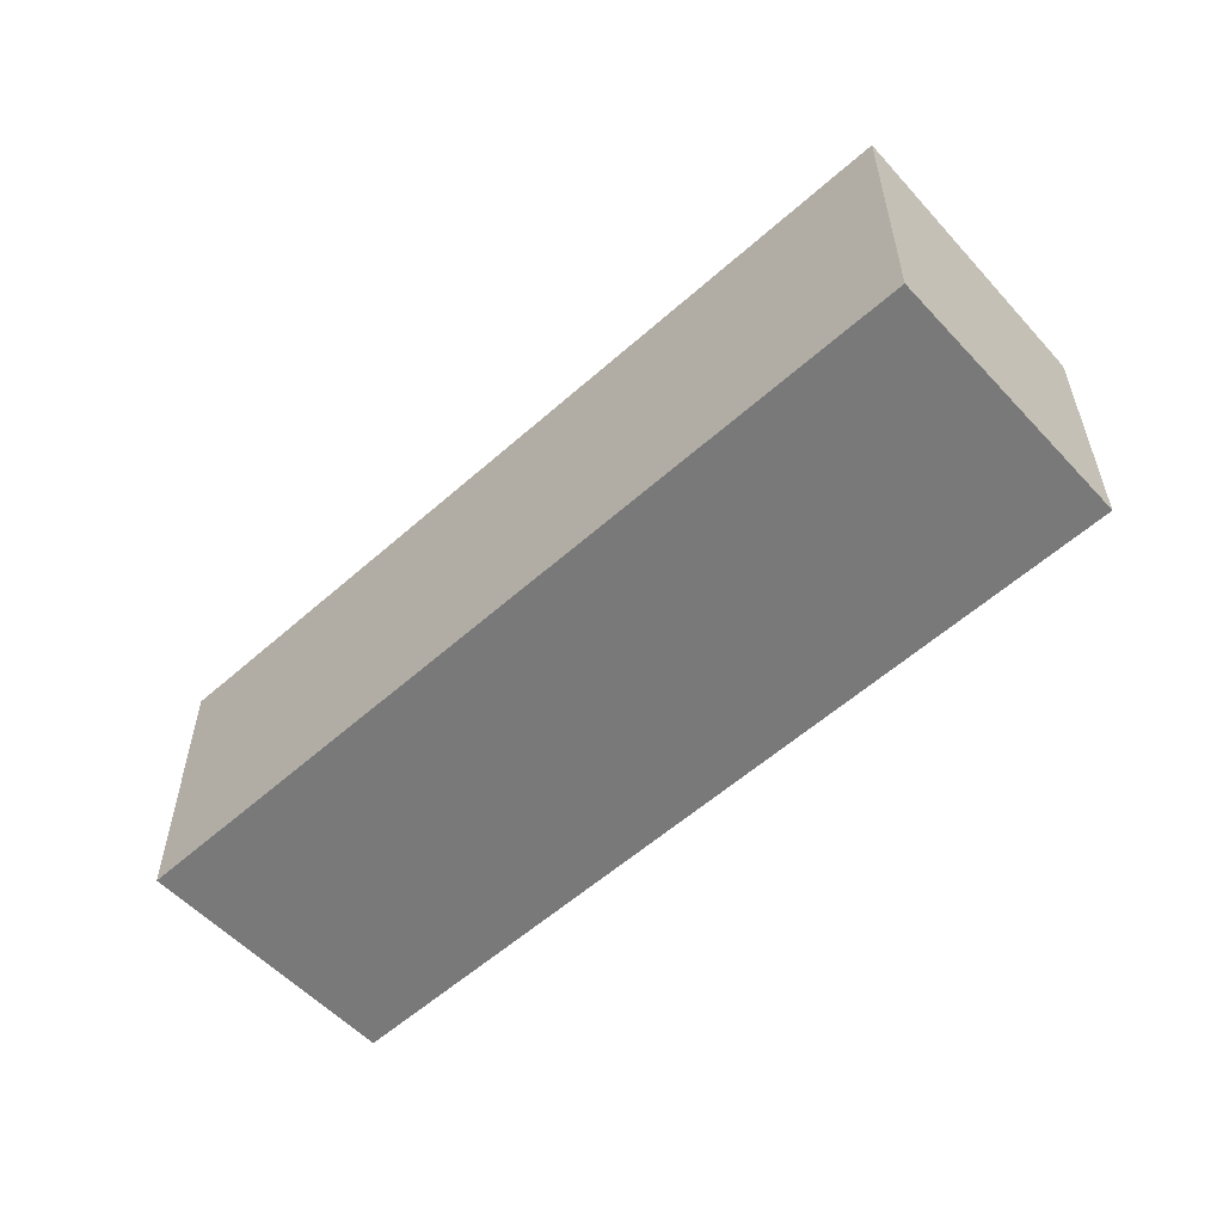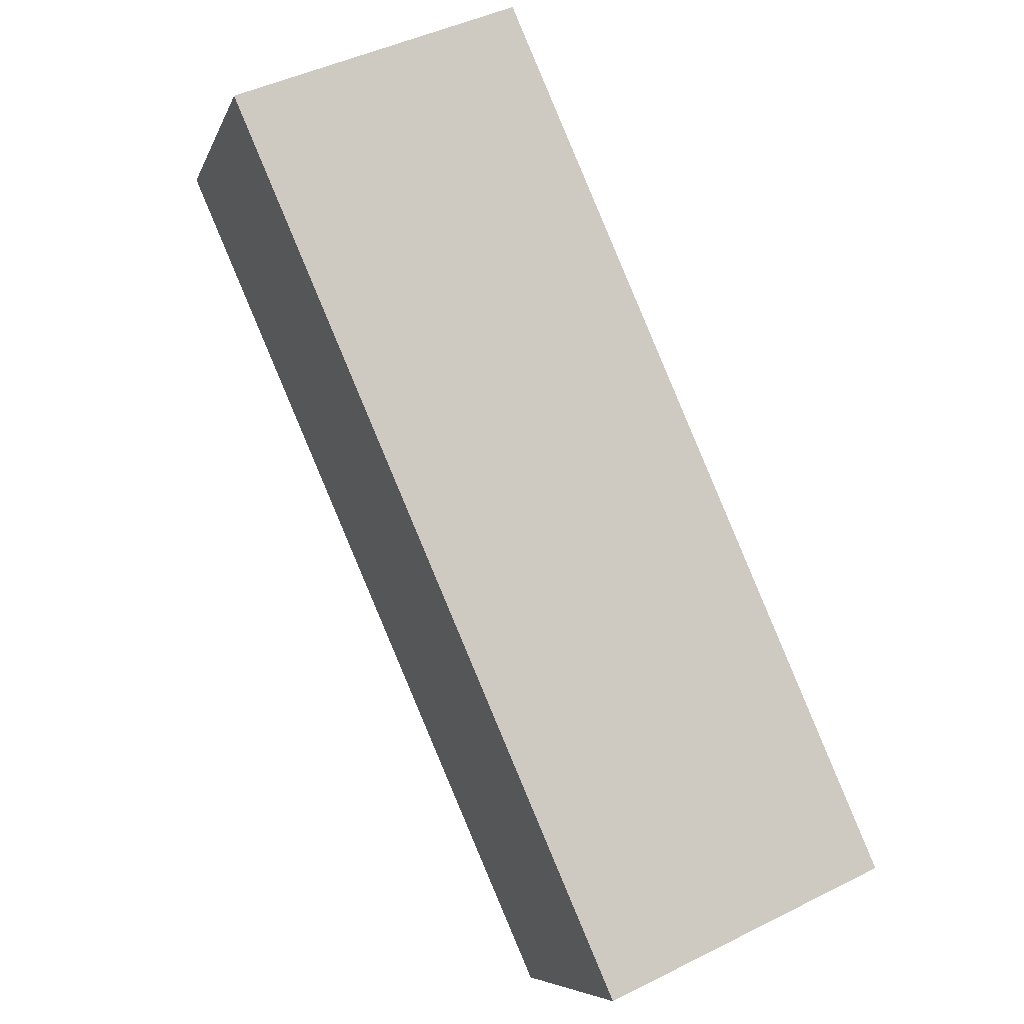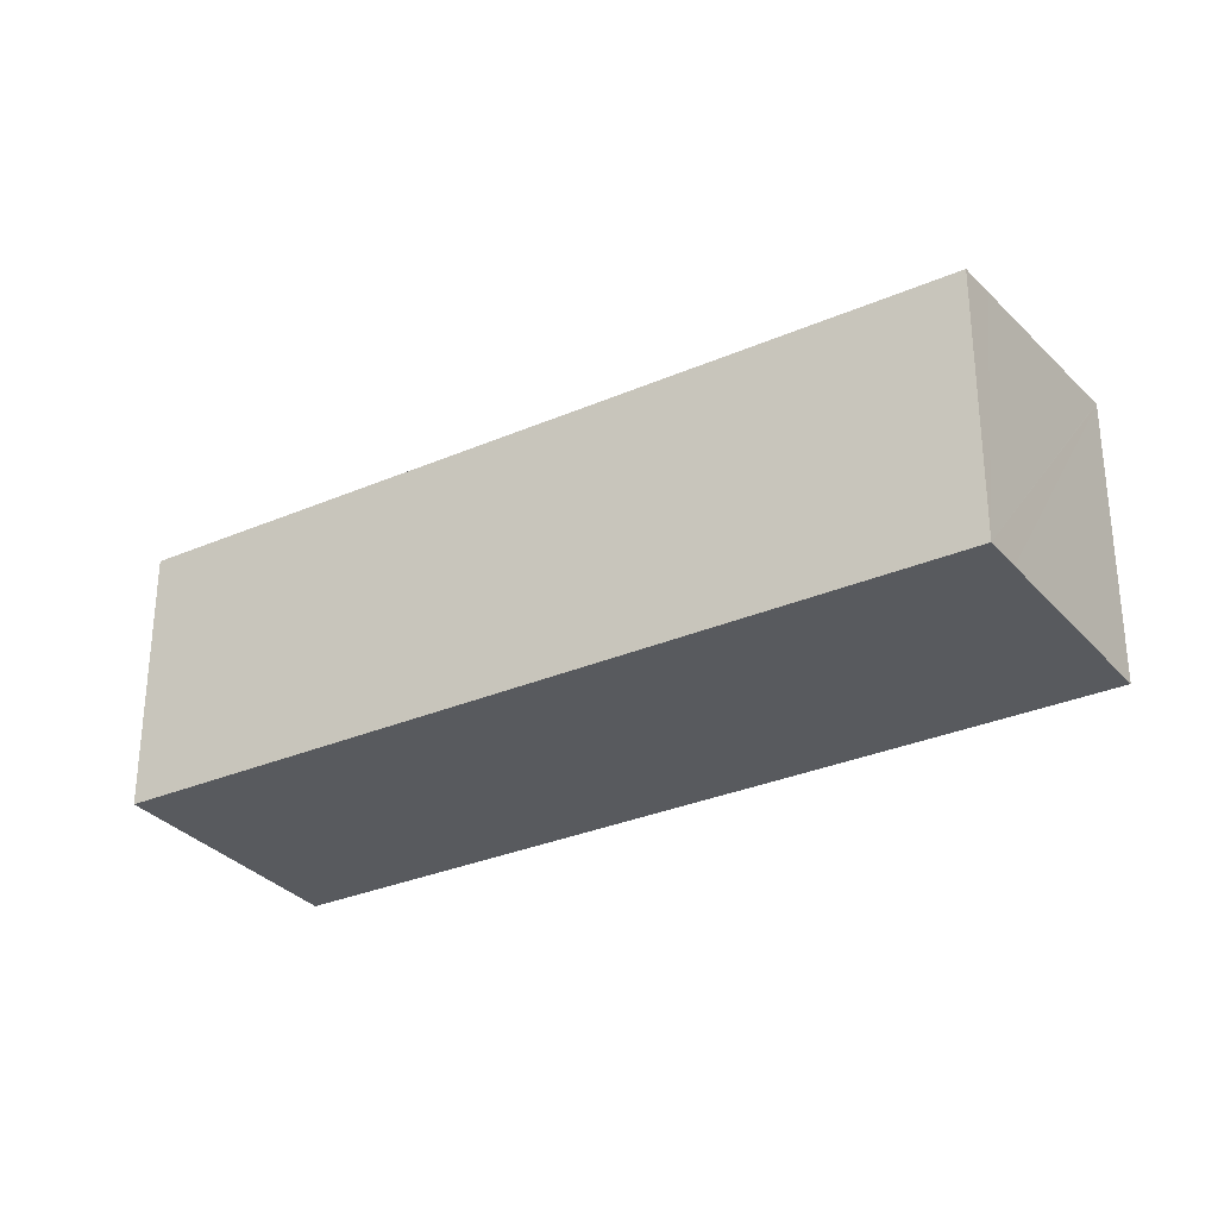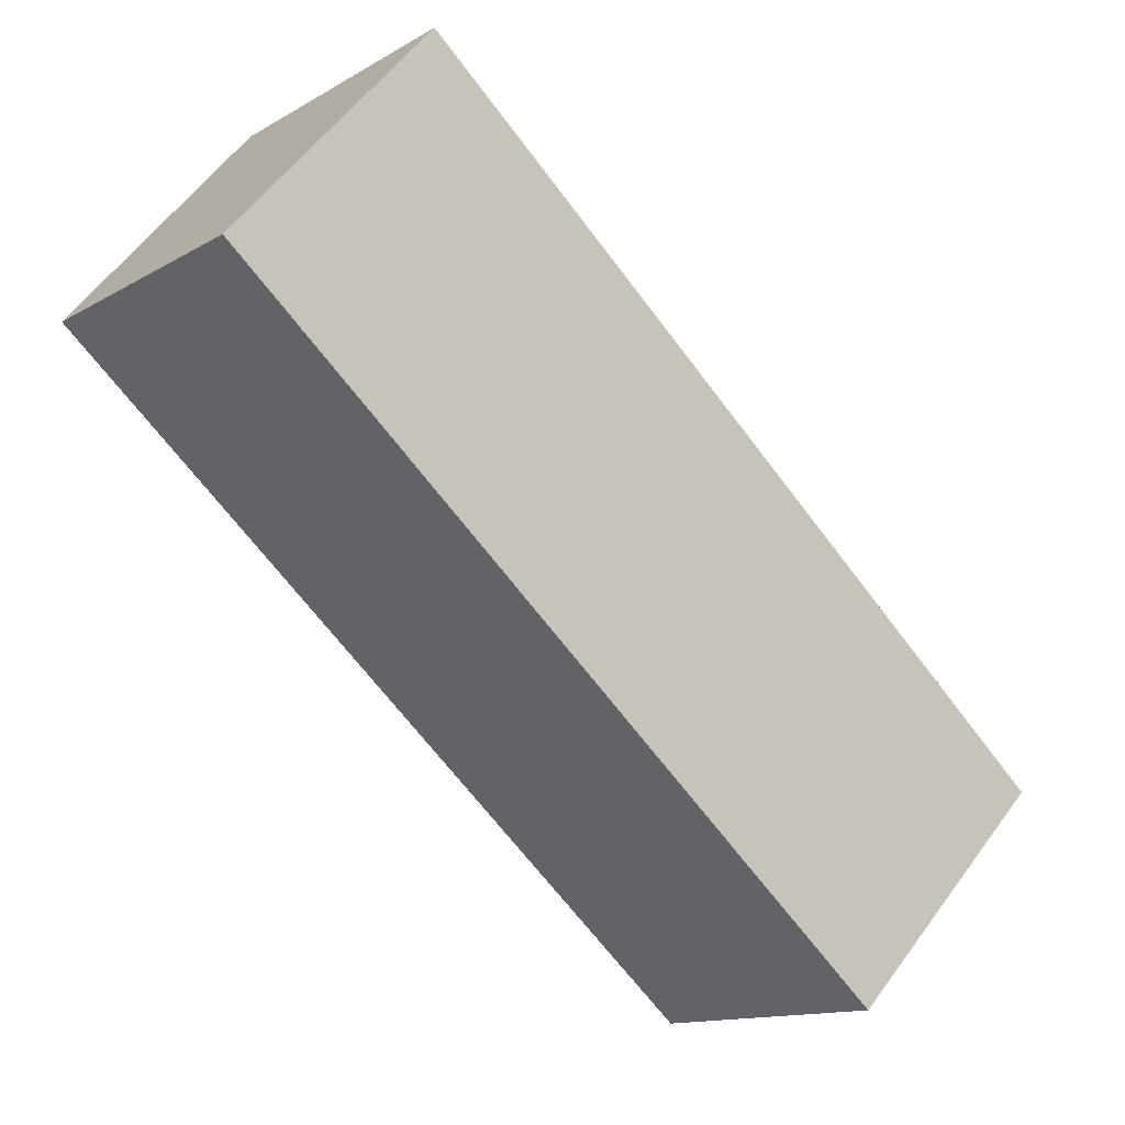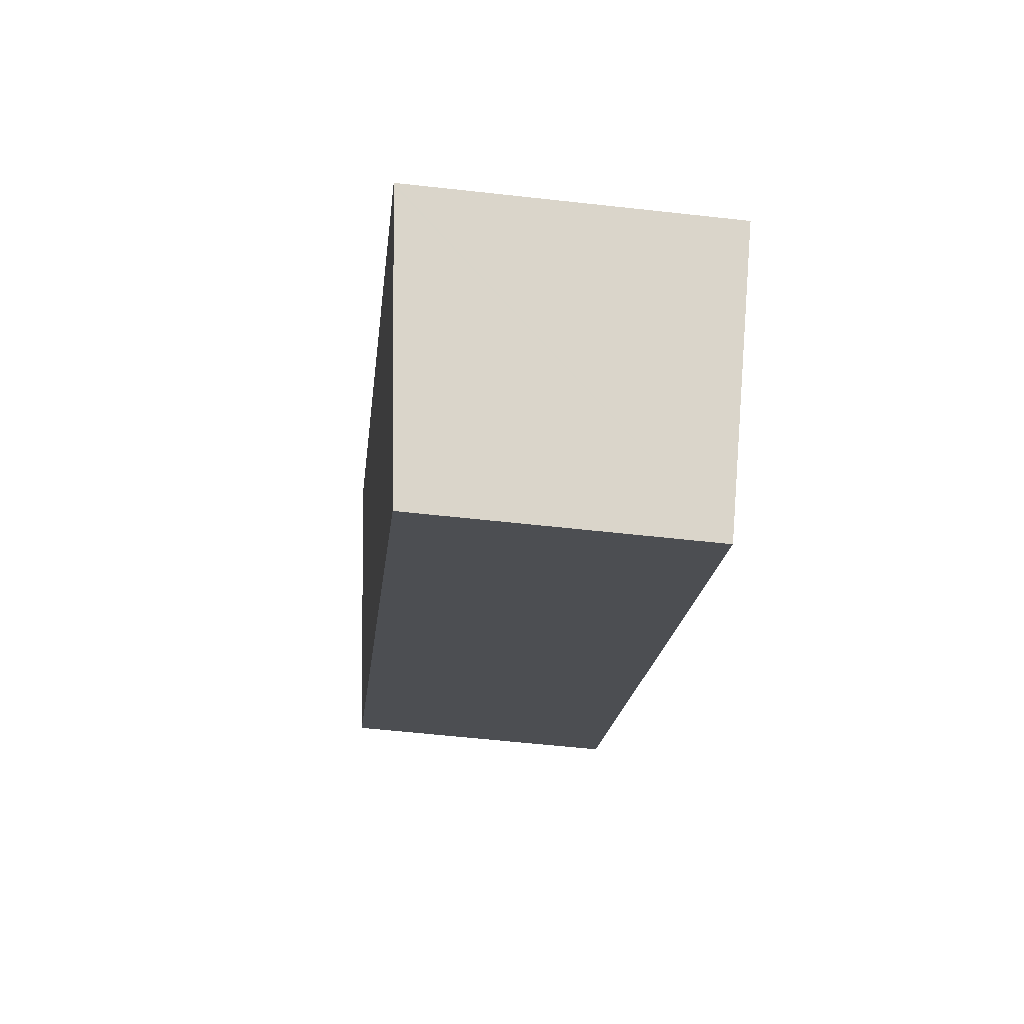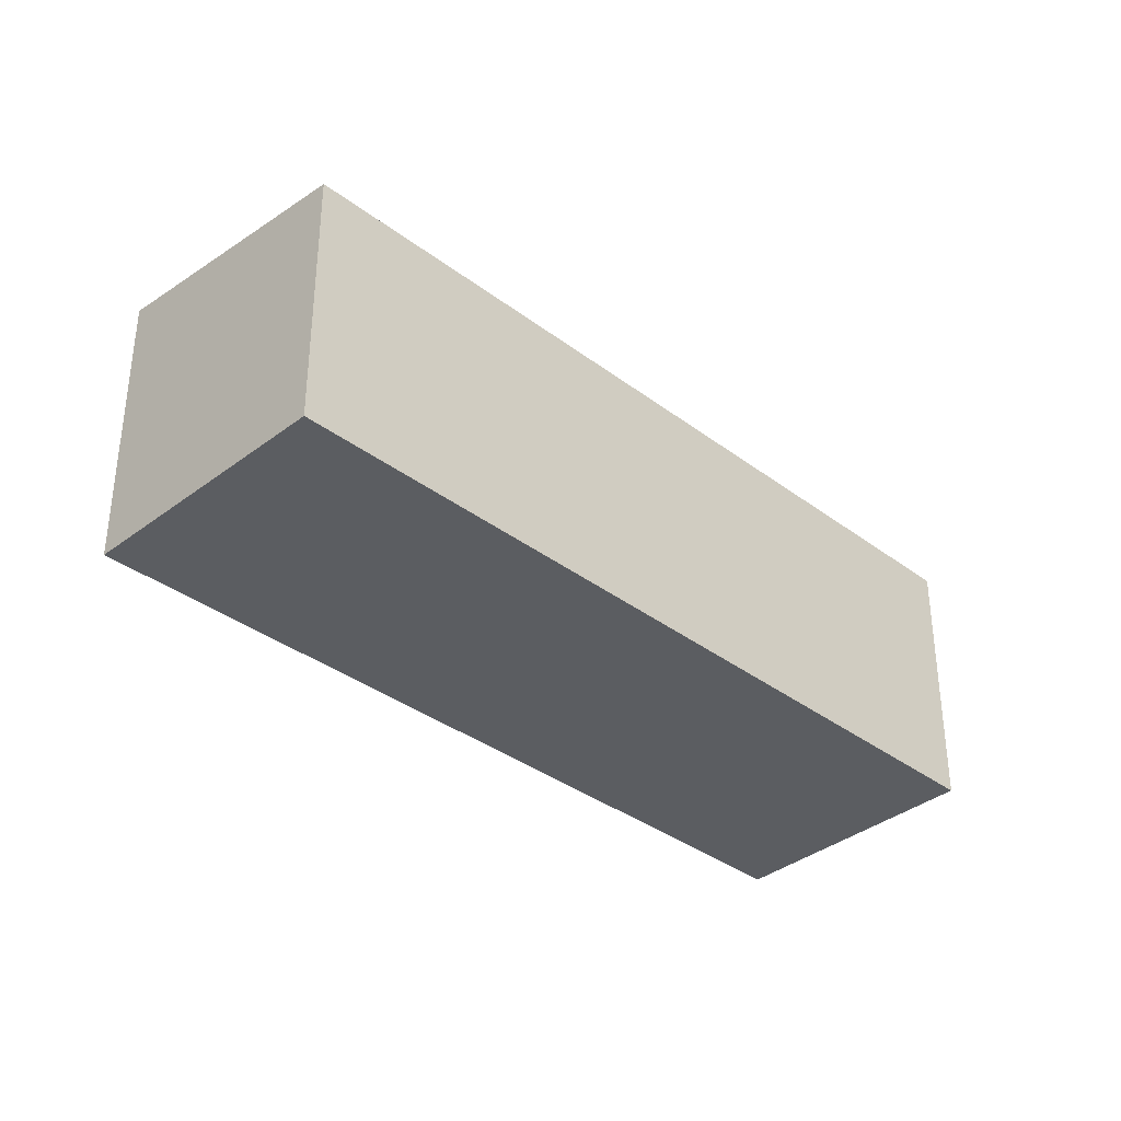
<metadata>
{"format":"obj","ext":"obj","renderer":"f3d","projection":"perspective","resolution":1024,"background":"white","views":[{"elev":-57.8,"azim":2.1,"up":"+Y"},{"elev":43.9,"azim":-120.6,"up":"+Z"},{"elev":-30.5,"azim":171.7,"up":"+Y"},{"elev":-13.2,"azim":142.3,"up":"+Z"},{"elev":-56.8,"azim":-96.7,"up":"+Z"},{"elev":-35.7,"azim":94.9,"up":"+Y"}]}
</metadata>
<code>
v  4.231 6.253 -4.774
v  15.64 6.815 13.39
v  19.81 6.243 8.42
v  3.574 6.341 -4.029
v  0.035 6.81 -0.039
v  0 6.815 4.173e-16
v  4.231 2.923e-16 -4.774
v  3.574 2.467e-16 -4.029
v  0 0 0
v  0.035 2.388e-18 -0.039
v  15.64 -8.201e-16 13.39
v  19.81 -5.156e-16 8.42
g defaultobject
f 1 2 3
f 2 1 4
f 2 4 5
f 2 5 6
f 7 4 1
f 4 7 5
f 5 7 6
f 6 7 8
f 6 8 9
f 9 8 10
f 9 2 6
f 2 9 11
f 11 3 2
f 3 11 12
f 3 7 1
f 7 3 12
f 10 11 9
f 11 10 8
f 11 8 7
f 11 7 12

</code>
